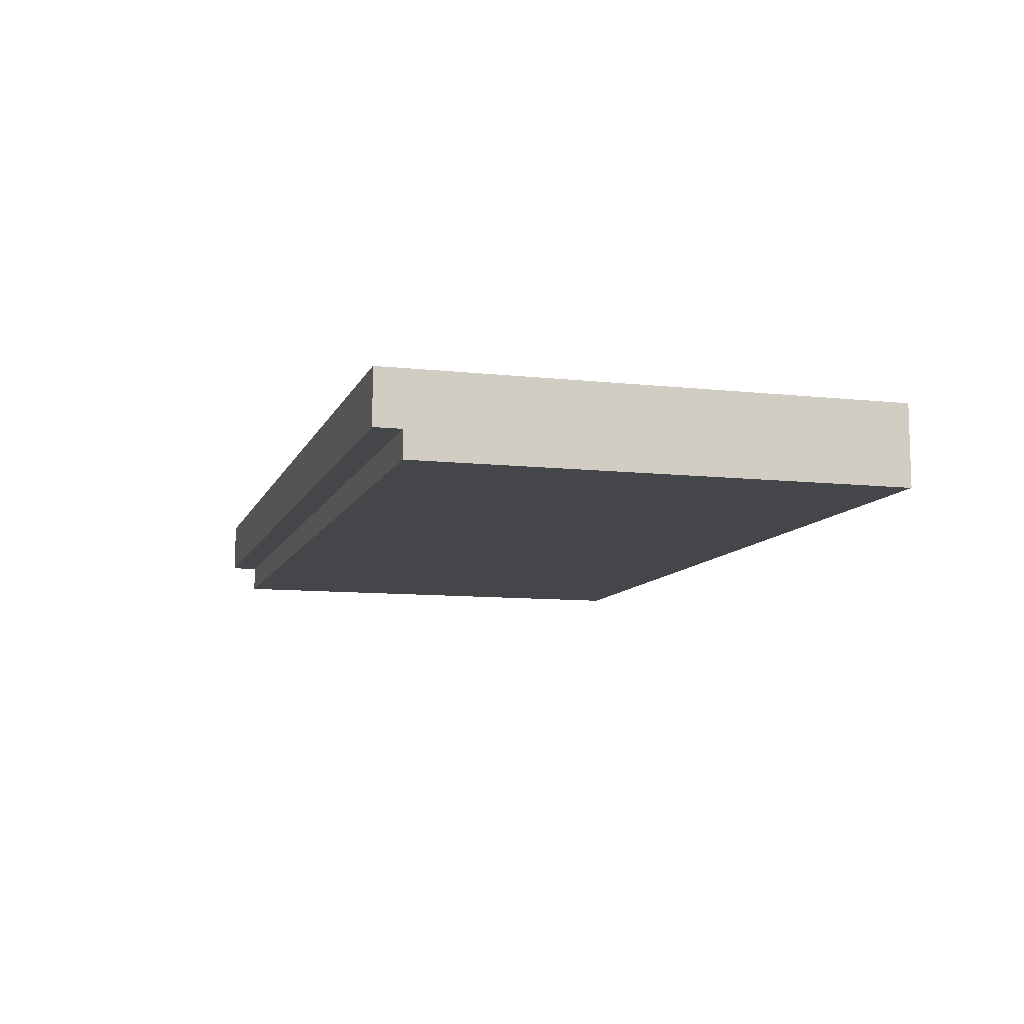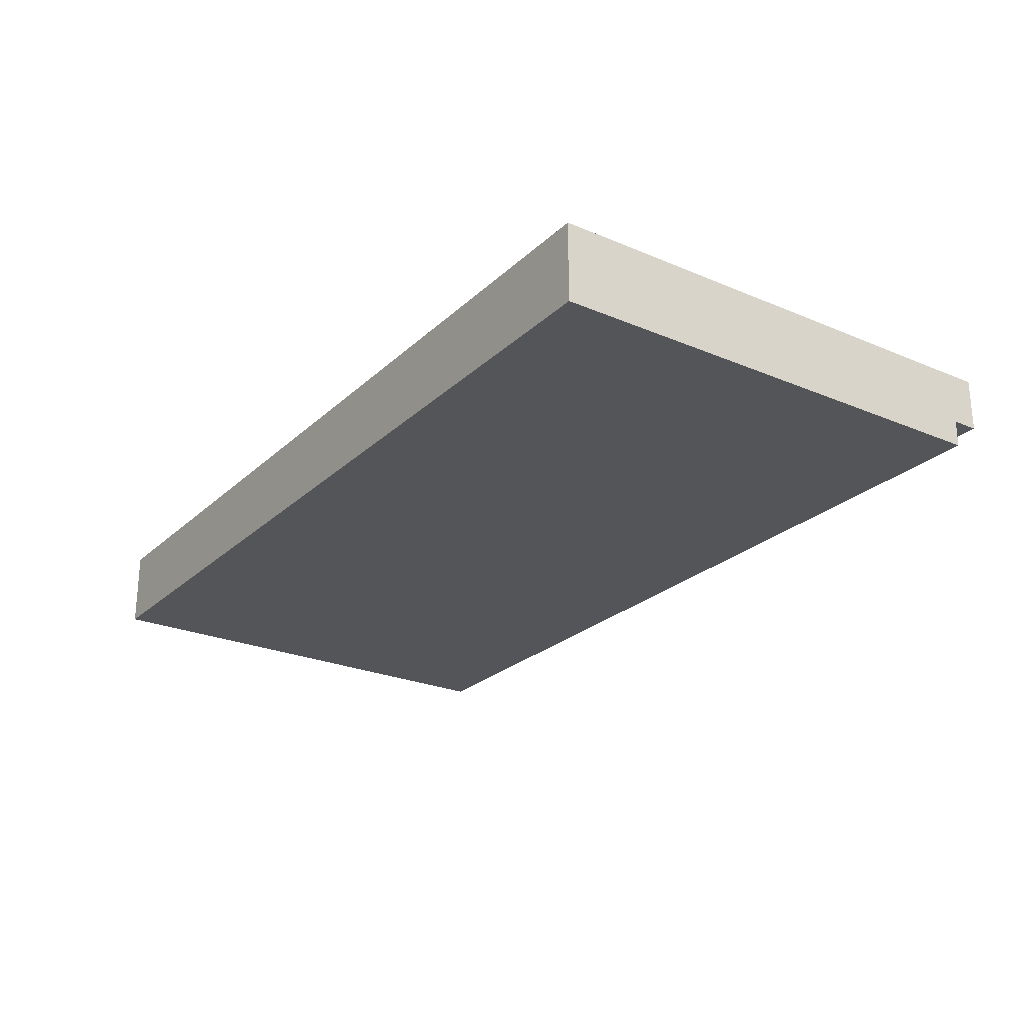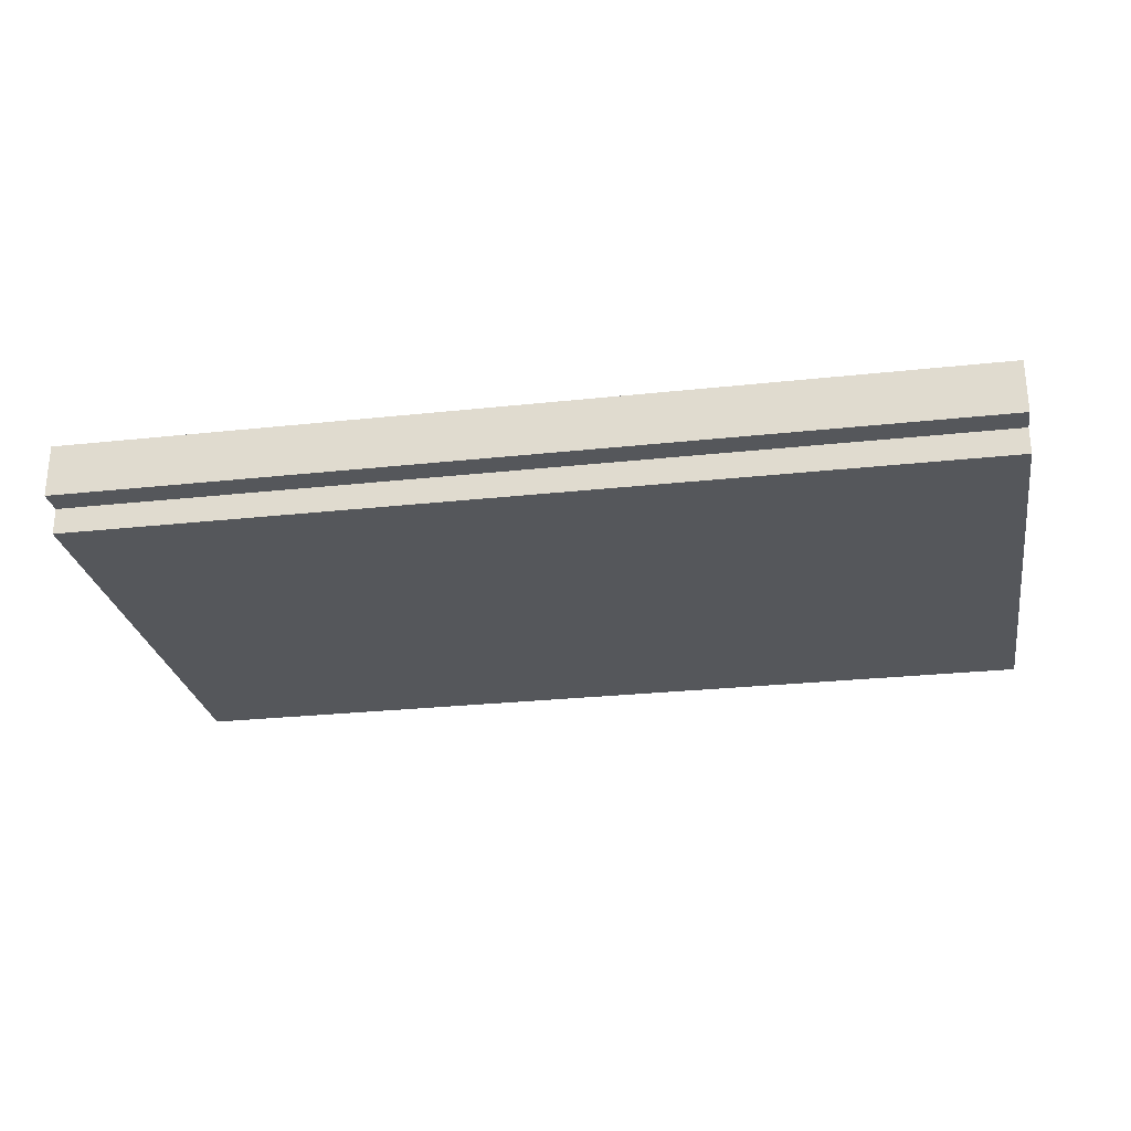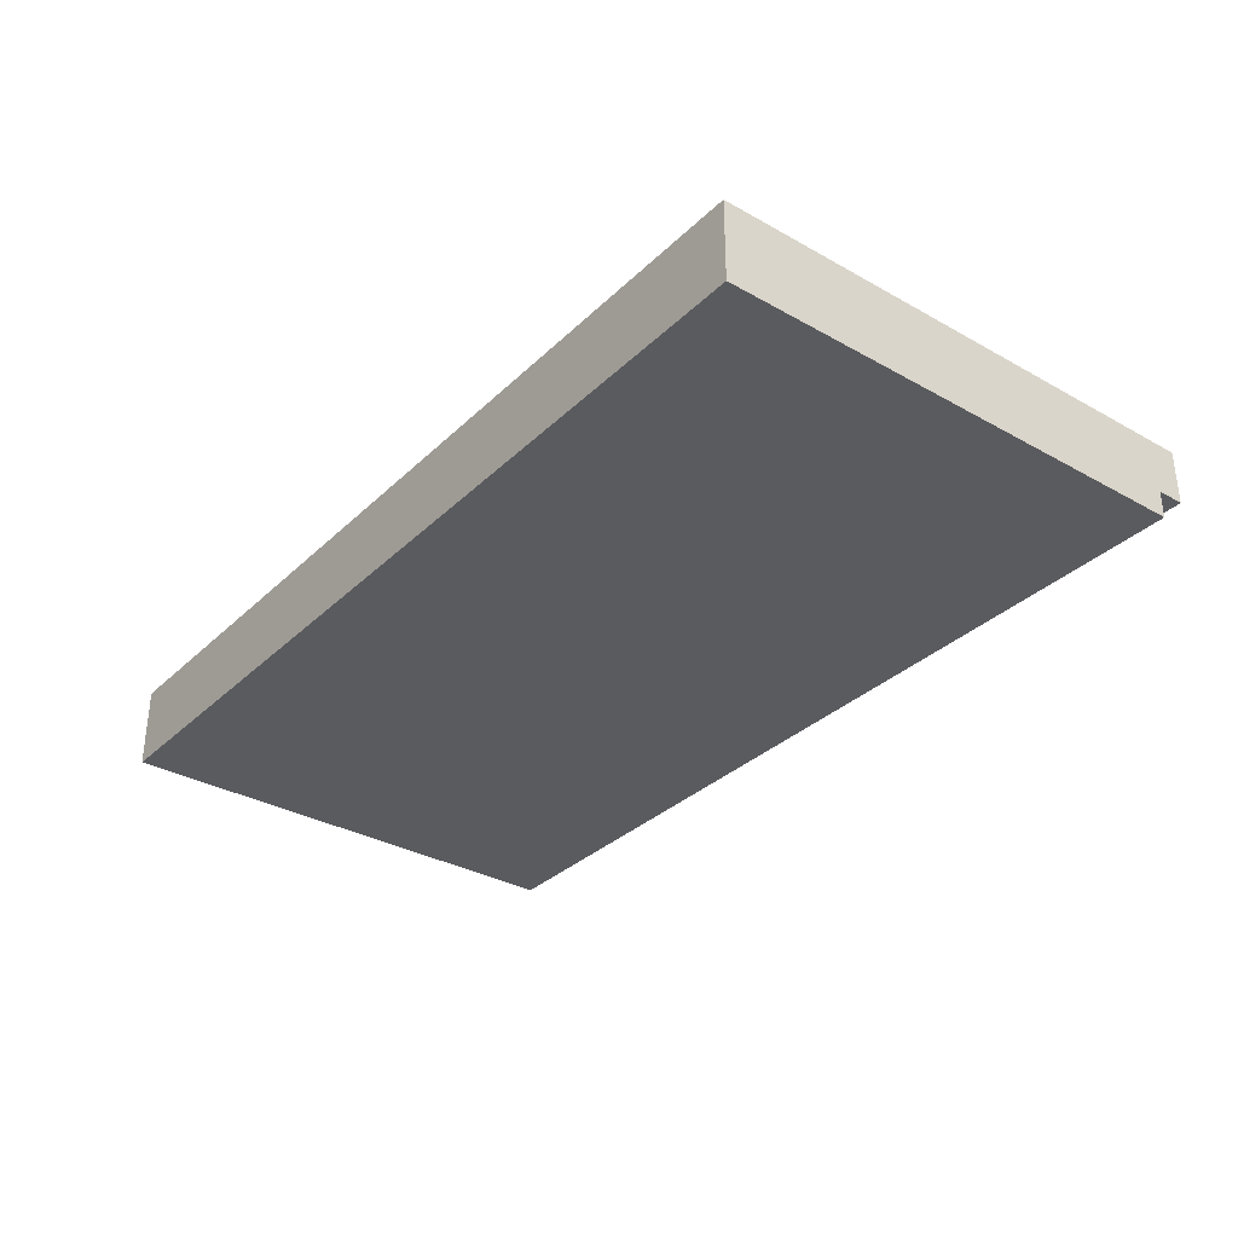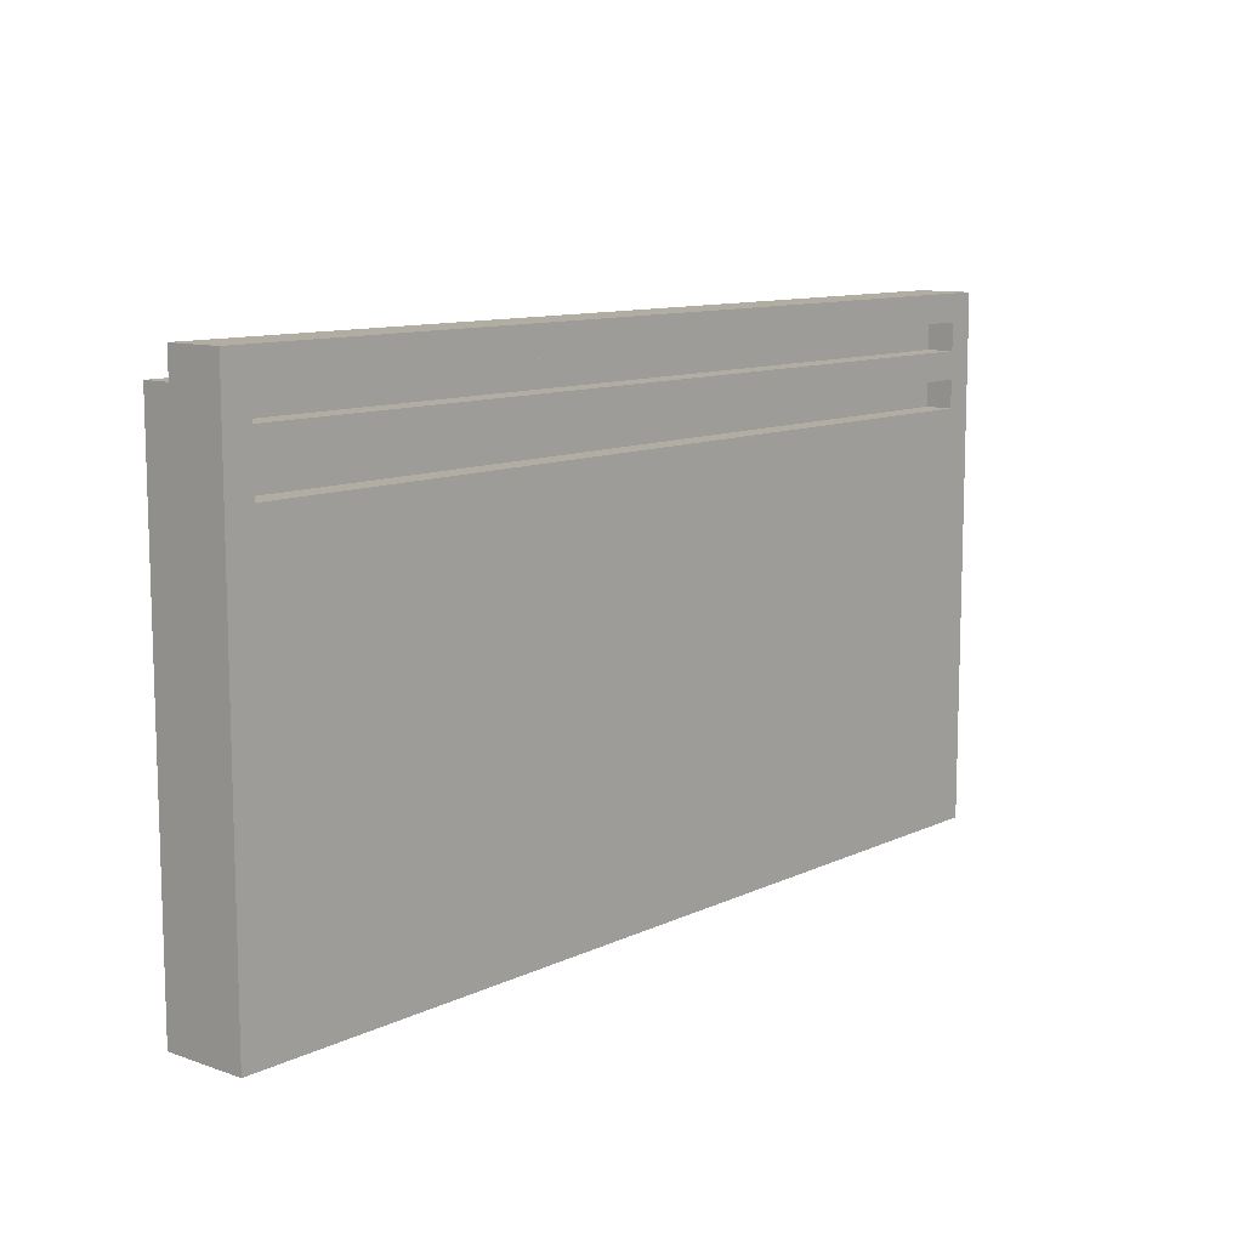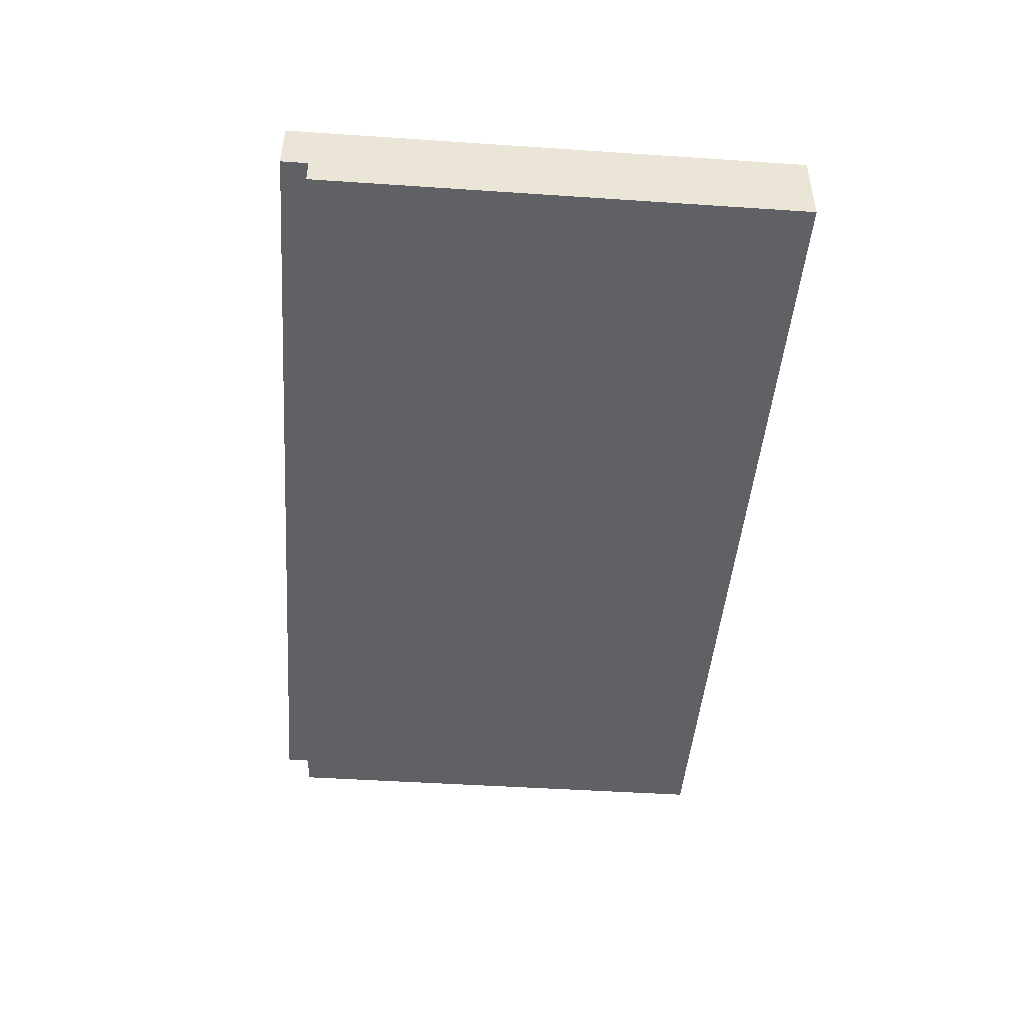
<metadata>
{"format":"obj","ext":"obj","renderer":"f3d","projection":"perspective","resolution":1024,"background":"white","views":[{"elev":-9.7,"azim":-106.0,"up":"+Z"},{"elev":-24.8,"azim":55.4,"up":"+Z"},{"elev":-26.5,"azim":-170.3,"up":"+Z"},{"elev":-32.8,"azim":52.2,"up":"+Z"},{"elev":10.6,"azim":-49.5,"up":"+Y"},{"elev":-45.9,"azim":-94.4,"up":"+Z"}]}
</metadata>
<code>
v  -0.425 0.2125 0.025
v  -0.425 -0.2375 0
v  -0.425 -0.2375 0.05
v  -0.425 0.2125 0
v  -0.425 0.2375 0.075
v  -0.425 -0.2375 0.075
v  -0.425 0.2375 0.05
v  -0.425 0.2375 0.025
v  0.4 0.1625 0.075
v  0.4 0.1375 0.05
v  0.4 0.1375 0.075
v  0.4 0.1625 0.05
v  0.4 0.2125 0.075
v  0.4 0.1875 0.05
v  0.4 0.1875 0.075
v  0.4 0.2125 0.05
v  -0.4 0.1375 0.075
v  -0.4 0.1375 0.05
v  -0.4 0.1625 0.075
v  -0.4 0.1625 0.05
v  -0.4 0.1875 0.075
v  -0.4 0.1875 0.05
v  -0.4 0.2125 0.075
v  -0.4 0.2125 0.05
v  0.425 -0.2375 0.05
v  0.425 -0.2375 0
v  0.425 0.2125 0.025
v  0.425 0.2125 0
v  0.425 -0.2375 0.075
v  0.425 0.2375 0.075
v  0.425 0.2375 0.05
v  0.425 0.2375 0.025
v  -0.4 -0.2125 0.075
v  -0.4 0.1125 0.075
v  0.4 -0.2125 0.075
v  0.4 0.1125 0.075
v  0.3 0.2125 0.025
v  0.3 0.2375 0.025
v  0.35 0.2125 0.025
v  0.35 0.2375 0.025
v  0.375 0.2125 0.025
v  0.375 0.2375 0.025
v  -0.4 -0.2375 0.05
v  -0.225 -0.2375 0.05
v  -0.4 -0.2375 0.025
v  -0.225 -0.2375 0.025
v  0.3 0.2375 0.05
v  0.35 0.2375 0.05
v  0.375 0.2375 0.05
o Radiateur
g Radiateur
f 1 2 3
f 4 2 1
f 5 3 6
f 7 1 3
f 7 3 5
f 8 1 7
f 9 10 11
f 12 10 9
f 13 14 15
f 16 14 13
f 17 18 19
f 19 18 20
f 21 22 23
f 23 22 24
f 25 26 27
f 27 26 28
f 29 25 30
f 25 27 31
f 30 25 31
f 31 27 32
f 33 5 6
f 34 5 33
f 17 5 34
f 19 5 17
f 21 5 19
f 23 5 21
f 35 33 6
f 35 34 33
f 36 17 34
f 36 34 35
f 11 17 36
f 9 21 19
f 15 21 9
f 13 5 23
f 29 15 9
f 29 13 15
f 29 11 36
f 29 35 6
f 29 9 11
f 29 36 35
f 30 5 13
f 30 13 29
f 10 20 18
f 12 20 10
f 14 24 22
f 16 24 14
f 1 8 37
f 37 8 38
f 37 38 39
f 39 38 40
f 39 40 41
f 41 40 42
f 41 42 27
f 27 42 32
f 2 4 26
f 26 4 28
f 3 29 6
f 43 29 3
f 44 29 43
f 25 29 44
f 45 43 3
f 45 44 43
f 46 25 44
f 46 44 45
f 2 45 3
f 2 46 45
f 26 25 46
f 26 46 2
f 20 9 19
f 12 9 20
f 24 13 23
f 16 13 24
f 17 11 18
f 18 11 10
f 21 15 22
f 22 15 14
f 1 37 4
f 41 27 4
f 39 41 4
f 37 39 4
f 4 27 28
f 5 30 7
f 7 30 47
f 47 30 48
f 48 30 49
f 49 30 31
f 7 47 8
f 47 48 38
f 8 47 38
f 48 49 40
f 38 48 40
f 49 31 42
f 40 49 42
f 42 31 32

</code>
